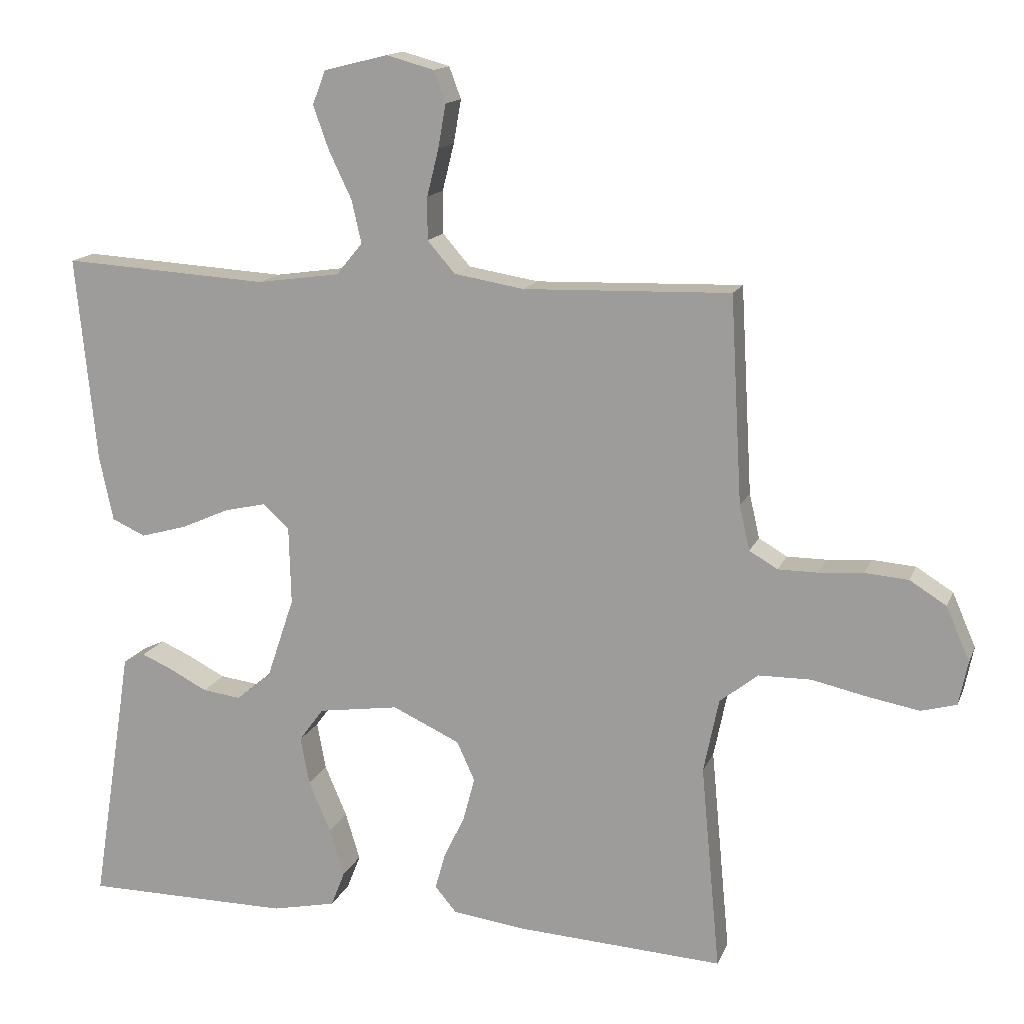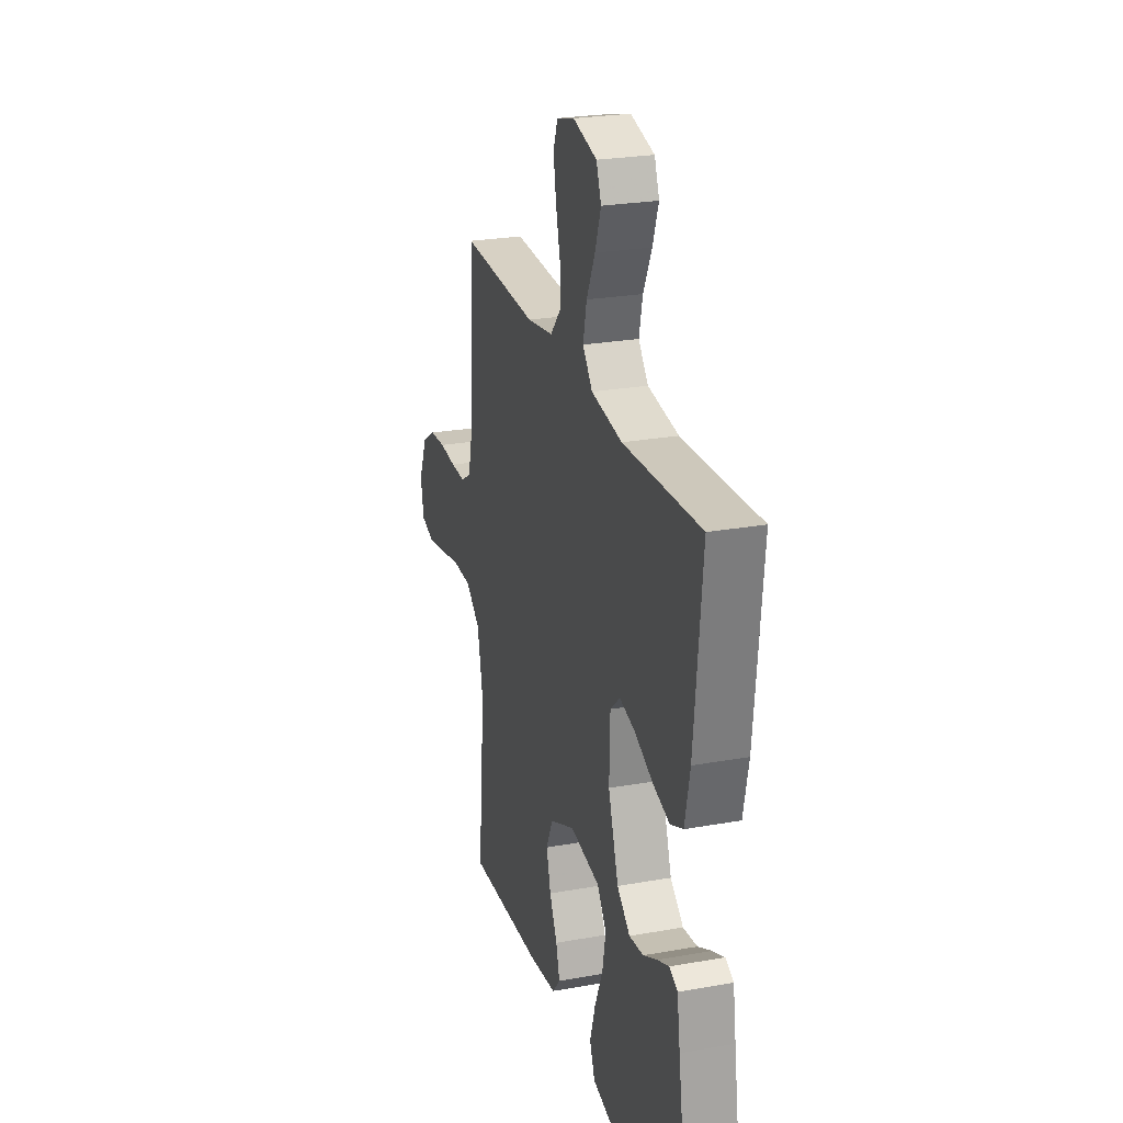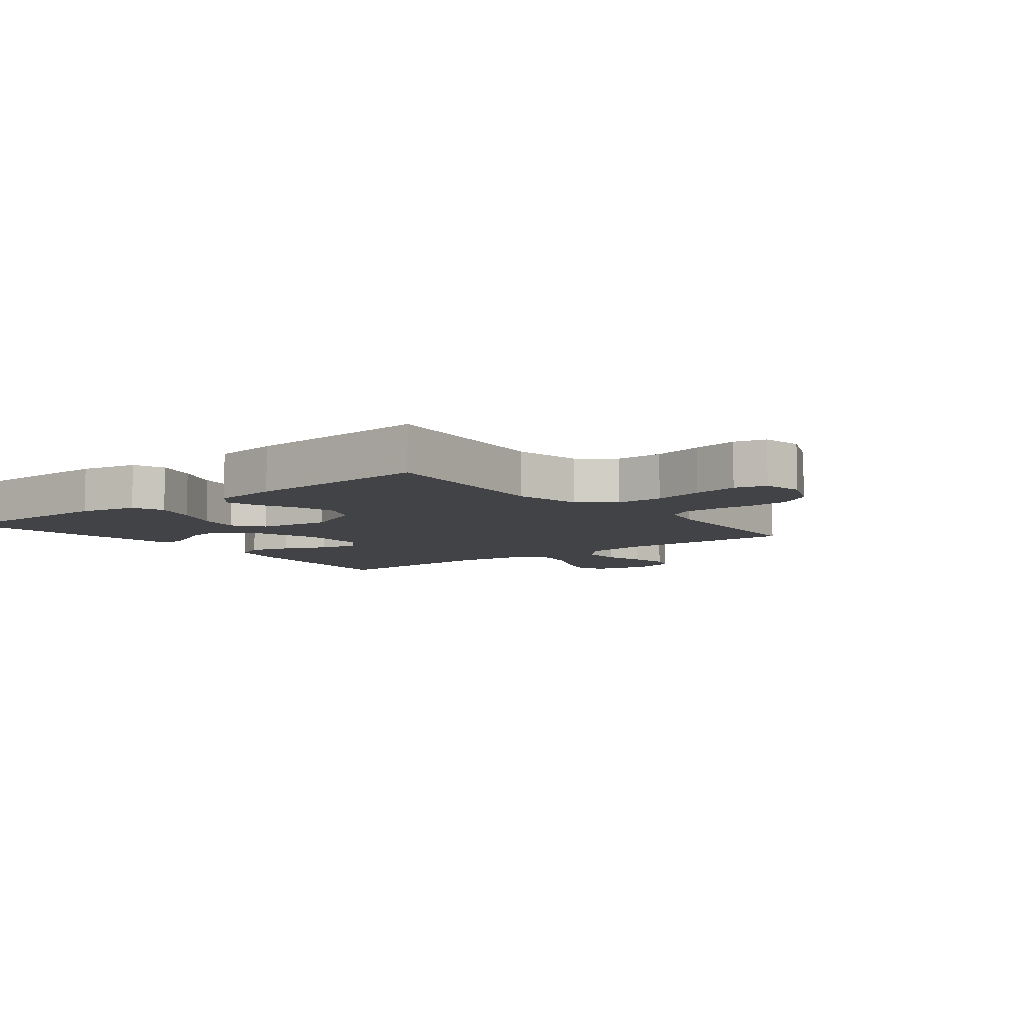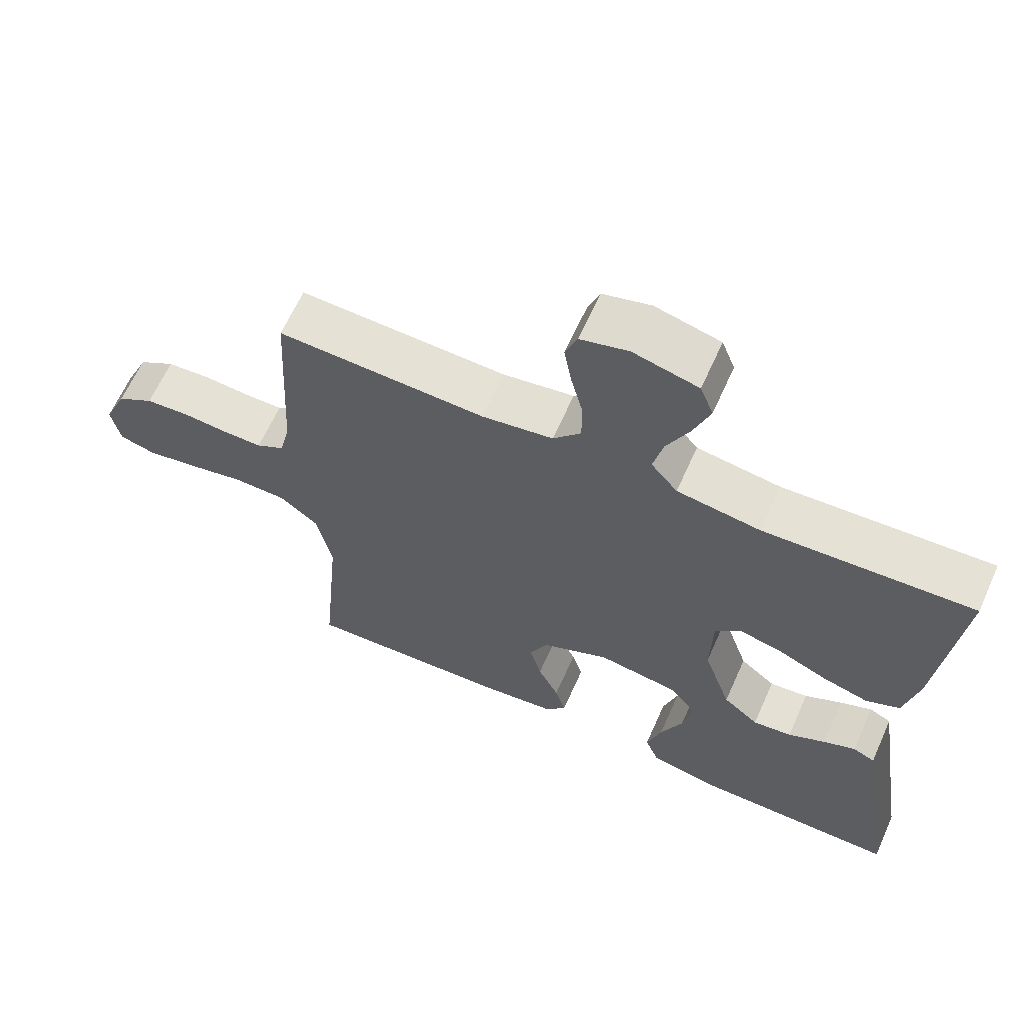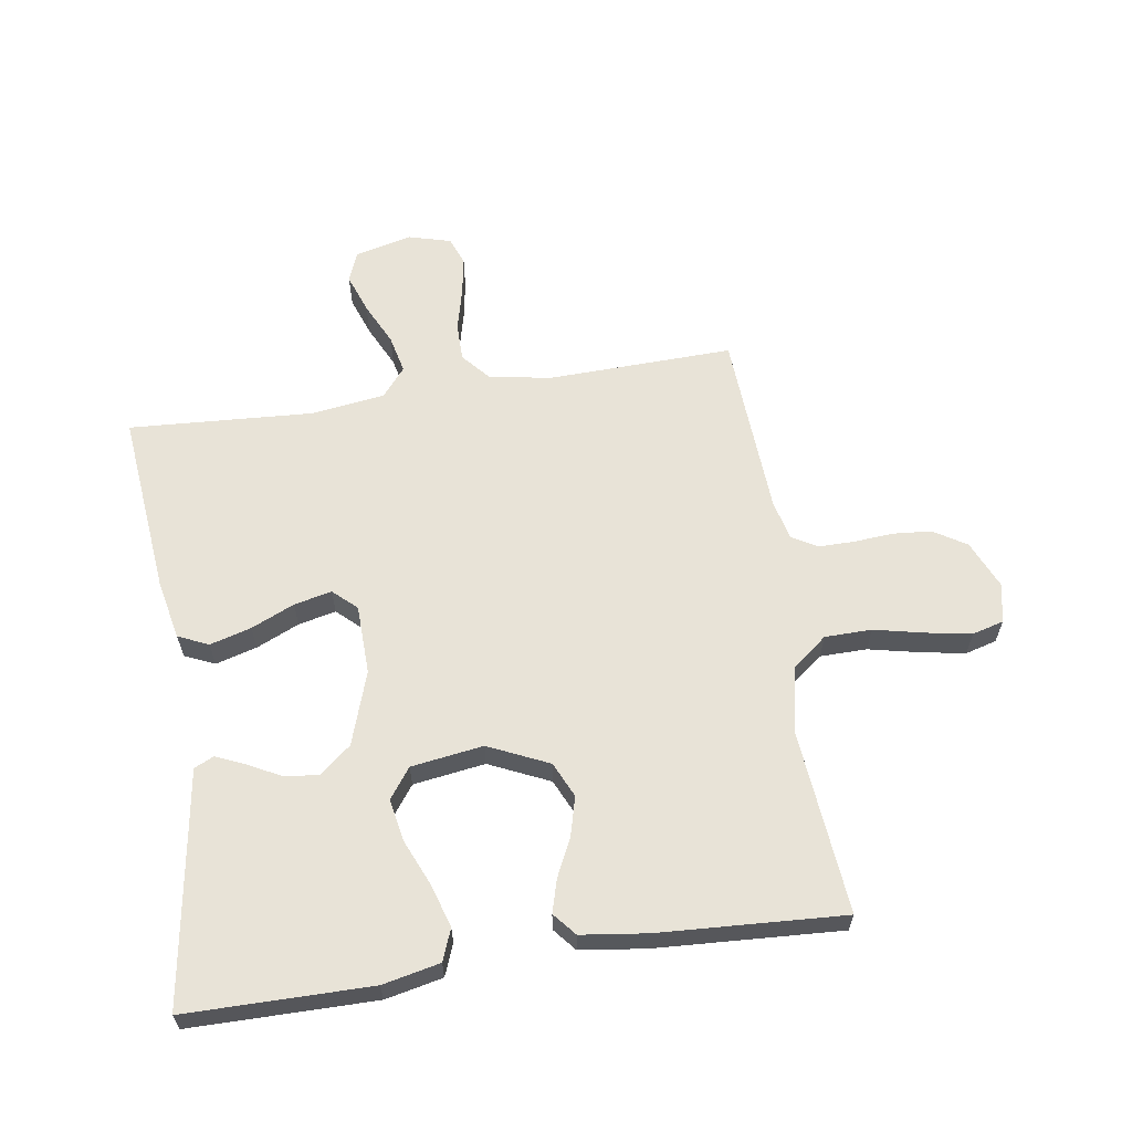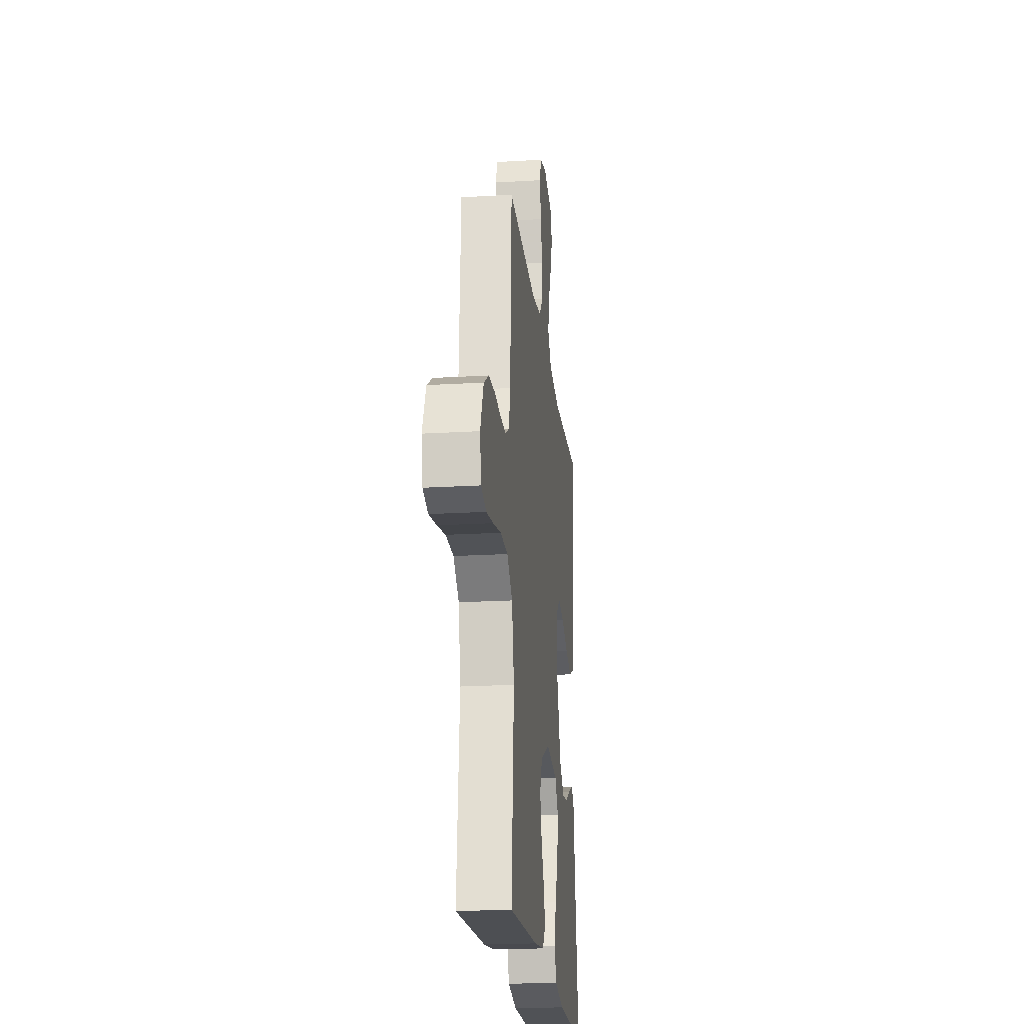
<metadata>
{"format":"obj","ext":"obj","renderer":"f3d","projection":"perspective","resolution":1024,"background":"white","views":[{"elev":14.6,"azim":-163.2,"up":"+Z"},{"elev":25.3,"azim":73.9,"up":"+Z"},{"elev":-7.3,"azim":-141.7,"up":"+Y"},{"elev":64.2,"azim":24.2,"up":"+Z"},{"elev":62.0,"azim":171.3,"up":"+Y"},{"elev":-21.0,"azim":-83.8,"up":"+Z"}]}
</metadata>
<code>
v -0.5 0.07 -0.5
v -0.472 0.07 -0.2
v -0.494 0.07 -0.092
v -0.55 0.07 -0.048
v -0.626 0.07 -0.047
v -0.708 0.07 -0.065
v -0.781 0.07 -0.078
v -0.832 0.07 -0.064
v -0.845 0.07 0
v -0.811 0.07 0.078
v -0.758 0.07 0.111
v -0.695 0.07 0.116
v -0.63 0.07 0.111
v -0.573 0.07 0.111
v -0.532 0.07 0.135
v -0.517 0.07 0.2
v -0.5 0.07 0.5
v -0.2 0.07 0.491
v -0.098 0.07 0.508
v -0.058 0.07 0.554
v -0.058 0.07 0.616
v -0.075 0.07 0.684
v -0.086 0.07 0.747
v -0.069 0.07 0.793
v 0 0.07 0.812
v 0.093 0.07 0.789
v 0.112 0.07 0.74
v 0.089 0.07 0.676
v 0.056 0.07 0.607
v 0.042 0.07 0.545
v 0.08 0.07 0.499
v 0.2 0.07 0.482
v 0.5 0.07 0.5
v 0.47 0.07 0.2
v 0.45 0.07 0.106
v 0.401 0.07 0.084
v 0.334 0.07 0.103
v 0.264 0.07 0.134
v 0.203 0.07 0.148
v 0.165 0.07 0.113
v 0.162 0.07 0
v 0.202 0.07 -0.119
v 0.253 0.07 -0.161
v 0.309 0.07 -0.154
v 0.363 0.07 -0.126
v 0.409 0.07 -0.106
v 0.441 0.07 -0.121
v 0.453 0.07 -0.2
v 0.5 0.07 -0.5
v 0.2 0.07 -0.501
v 0.107 0.07 -0.481
v 0.087 0.07 -0.43
v 0.108 0.07 -0.361
v 0.14 0.07 -0.286
v 0.153 0.07 -0.217
v 0.117 0.07 -0.168
v 0 0.07 -0.151
v -0.098 0.07 -0.196
v -0.124 0.07 -0.253
v -0.107 0.07 -0.317
v -0.077 0.07 -0.379
v -0.062 0.07 -0.432
v -0.093 0.07 -0.469
v -0.2 0.07 -0.483
v -0.5 0 -0.5
v -0.472 0 -0.2
v -0.494 0 -0.092
v -0.55 0 -0.048
v -0.626 0 -0.047
v -0.708 0 -0.065
v -0.781 0 -0.078
v -0.832 0 -0.064
v -0.845 0 0
v -0.811 0 0.078
v -0.758 0 0.111
v -0.695 0 0.116
v -0.63 0 0.111
v -0.573 0 0.111
v -0.532 0 0.135
v -0.517 0 0.2
v -0.5 0 0.5
v -0.2 0 0.491
v -0.098 0 0.508
v -0.058 0 0.554
v -0.058 0 0.616
v -0.075 0 0.684
v -0.086 0 0.747
v -0.069 0 0.793
v 0 0 0.812
v 0.093 0 0.789
v 0.112 0 0.74
v 0.089 0 0.676
v 0.056 0 0.607
v 0.042 0 0.545
v 0.08 0 0.499
v 0.2 0 0.482
v 0.5 0 0.5
v 0.47 0 0.2
v 0.45 0 0.106
v 0.401 0 0.084
v 0.334 0 0.103
v 0.264 0 0.134
v 0.203 0 0.148
v 0.165 0 0.113
v 0.162 0 0
v 0.202 0 -0.119
v 0.253 0 -0.161
v 0.309 0 -0.154
v 0.363 0 -0.126
v 0.409 0 -0.106
v 0.441 0 -0.121
v 0.453 0 -0.2
v 0.5 0 -0.5
v 0.2 0 -0.501
v 0.107 0 -0.481
v 0.087 0 -0.43
v 0.108 0 -0.361
v 0.14 0 -0.286
v 0.153 0 -0.217
v 0.117 0 -0.168
v 0 0 -0.151
v -0.098 0 -0.196
v -0.124 0 -0.253
v -0.107 0 -0.317
v -0.077 0 -0.379
v -0.062 0 -0.432
v -0.093 0 -0.469
v -0.2 0 -0.483
f 64 1 2
f 63 64 2
f 62 63 2
f 61 62 2
f 60 61 2
f 59 60 2 3
f 58 59 3 4
f 57 58 4
f 56 57 4
f 52 53 54
f 51 52 54
f 50 51 54
f 49 50 54
f 48 49 54
f 47 48 54
f 46 47 54
f 45 46 54
f 44 45 54
f 43 44 54 55
f 42 43 55 56
f 36 37 38
f 35 36 38
f 34 35 38
f 33 34 38
f 32 33 38
f 31 32 38 39
f 30 31 39 40
f 27 28 29
f 26 27 29
f 25 26 29
f 24 25 29
f 23 24 29
f 22 23 29
f 21 22 29
f 20 21 29 30
f 30 40 41
f 20 30 41
f 19 20 41
f 16 17 18
f 42 56 4
f 41 42 4
f 19 41 4
f 18 19 4
f 16 18 4
f 15 16 4
f 11 12 13
f 10 11 13
f 9 10 13
f 8 9 13
f 7 8 13
f 6 7 13
f 5 6 13
f 14 15 4 5
f 5 13 14
f 66 65 128
f 66 128 127
f 66 127 126
f 66 126 125
f 66 125 124
f 67 66 124 123
f 68 67 123 122
f 68 122 121
f 68 121 120
f 118 117 116
f 118 116 115
f 118 115 114
f 118 114 113
f 118 113 112
f 118 112 111
f 118 111 110
f 118 110 109
f 118 109 108
f 119 118 108 107
f 120 119 107 106
f 102 101 100
f 102 100 99
f 102 99 98
f 102 98 97
f 102 97 96
f 103 102 96 95
f 104 103 95 94
f 93 92 91
f 93 91 90
f 93 90 89
f 93 89 88
f 93 88 87
f 93 87 86
f 93 86 85
f 94 93 85 84
f 105 104 94
f 105 94 84
f 105 84 83
f 82 81 80
f 68 120 106
f 68 106 105
f 68 105 83
f 68 83 82
f 68 82 80
f 68 80 79
f 77 76 75
f 77 75 74
f 77 74 73
f 77 73 72
f 77 72 71
f 77 71 70
f 77 70 69
f 69 68 79 78
f 78 77 69
f 1 65 66 2
f 2 66 67 3
f 3 67 68 4
f 4 68 69 5
f 5 69 70 6
f 6 70 71 7
f 7 71 72 8
f 8 72 73 9
f 9 73 74 10
f 10 74 75 11
f 11 75 76 12
f 12 76 77 13
f 13 77 78 14
f 14 78 79 15
f 15 79 80 16
f 16 80 81 17
f 17 81 82 18
f 18 82 83 19
f 19 83 84 20
f 20 84 85 21
f 21 85 86 22
f 22 86 87 23
f 23 87 88 24
f 24 88 89 25
f 25 89 90 26
f 26 90 91 27
f 27 91 92 28
f 28 92 93 29
f 29 93 94 30
f 30 94 95 31
f 31 95 96 32
f 32 96 97 33
f 33 97 98 34
f 34 98 99 35
f 35 99 100 36
f 36 100 101 37
f 37 101 102 38
f 38 102 103 39
f 39 103 104 40
f 40 104 105 41
f 41 105 106 42
f 42 106 107 43
f 43 107 108 44
f 44 108 109 45
f 45 109 110 46
f 46 110 111 47
f 47 111 112 48
f 48 112 113 49
f 49 113 114 50
f 50 114 115 51
f 51 115 116 52
f 52 116 117 53
f 53 117 118 54
f 54 118 119 55
f 55 119 120 56
f 56 120 121 57
f 57 121 122 58
f 58 122 123 59
f 59 123 124 60
f 60 124 125 61
f 61 125 126 62
f 62 126 127 63
f 63 127 128 64
f 64 128 65 1

</code>
